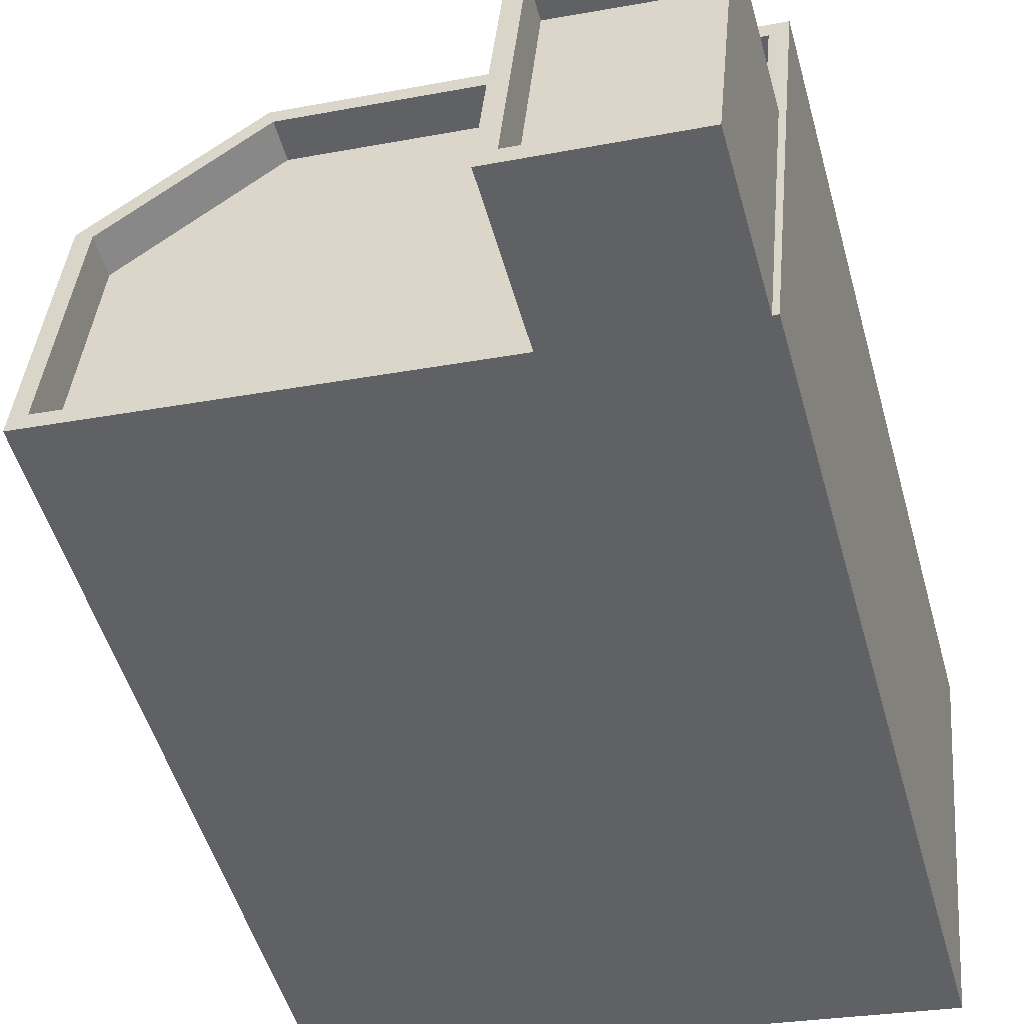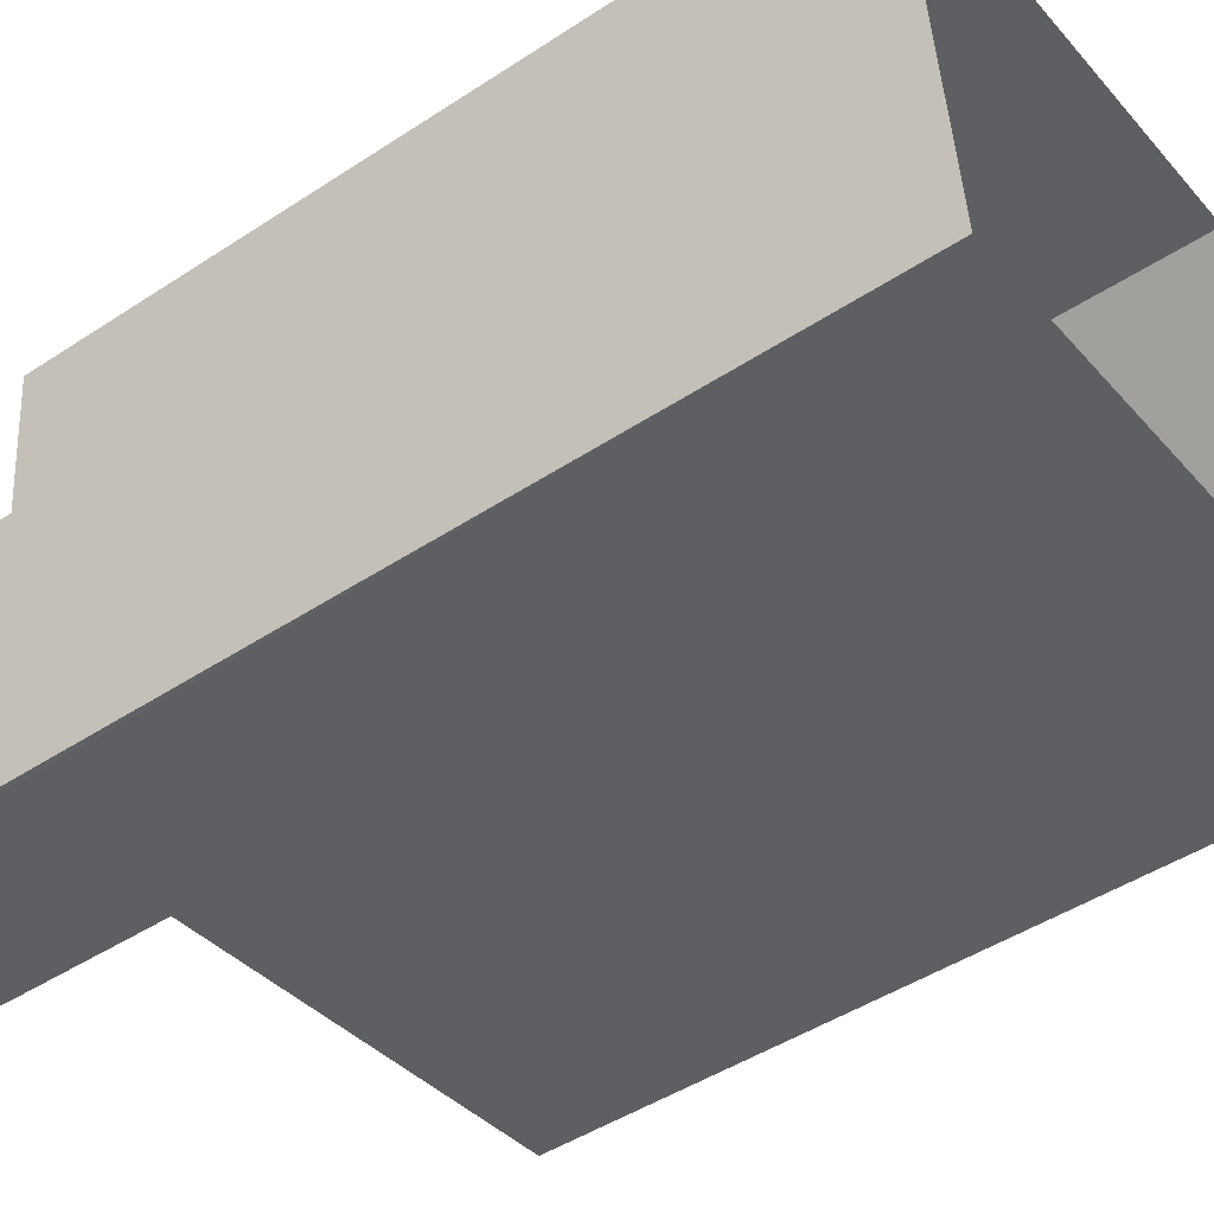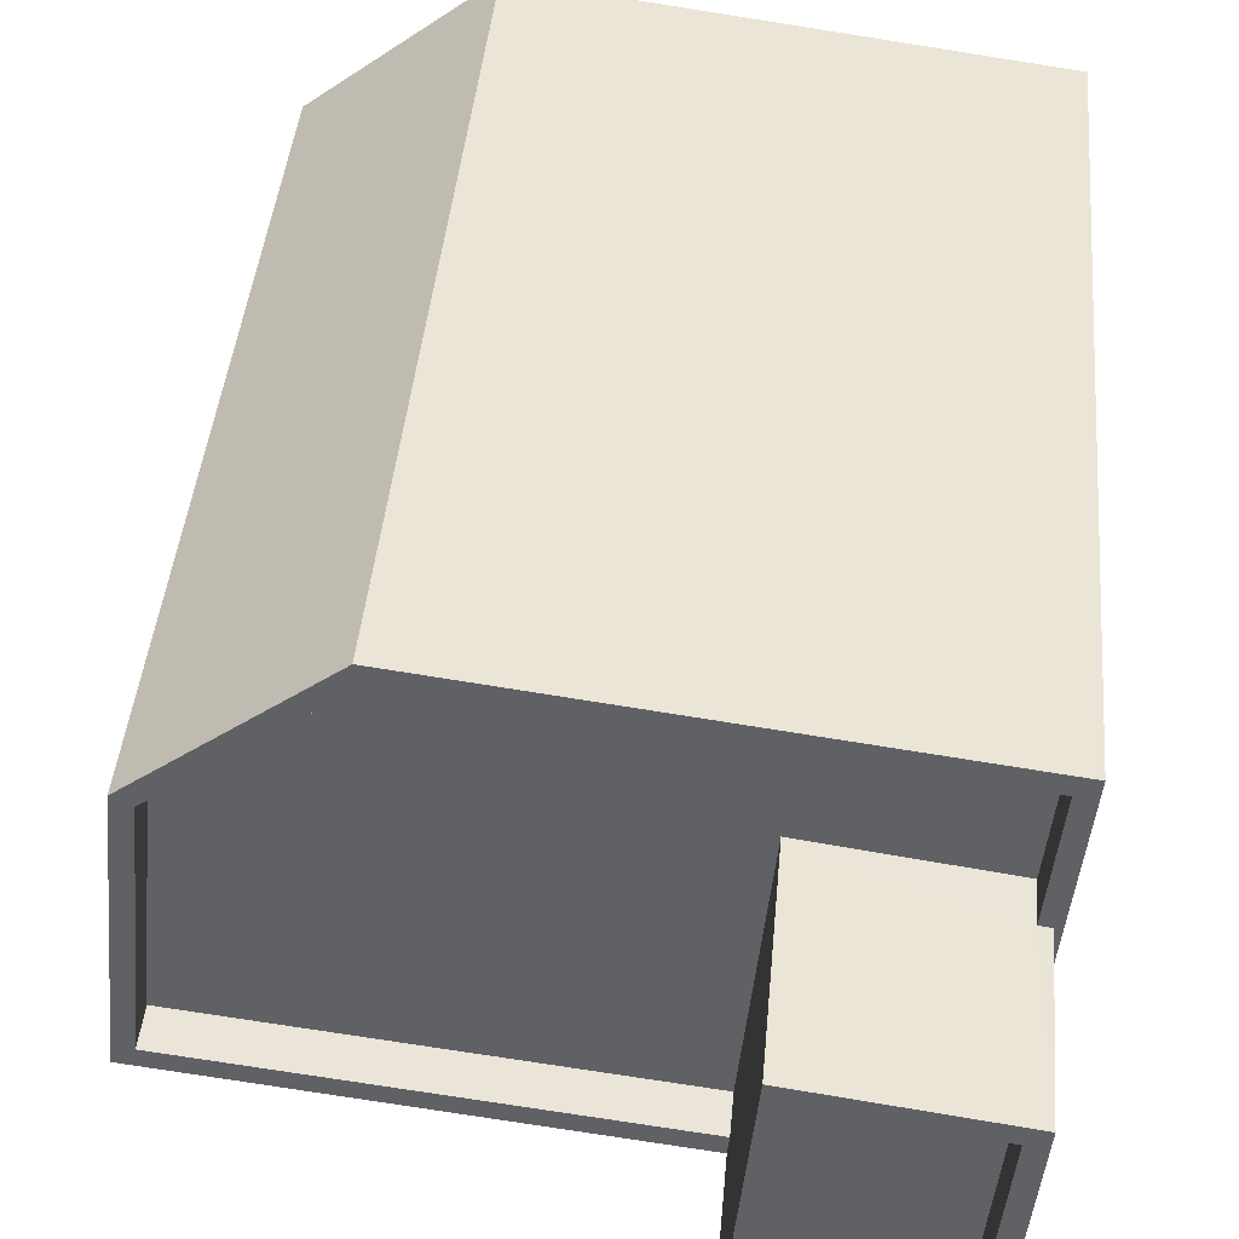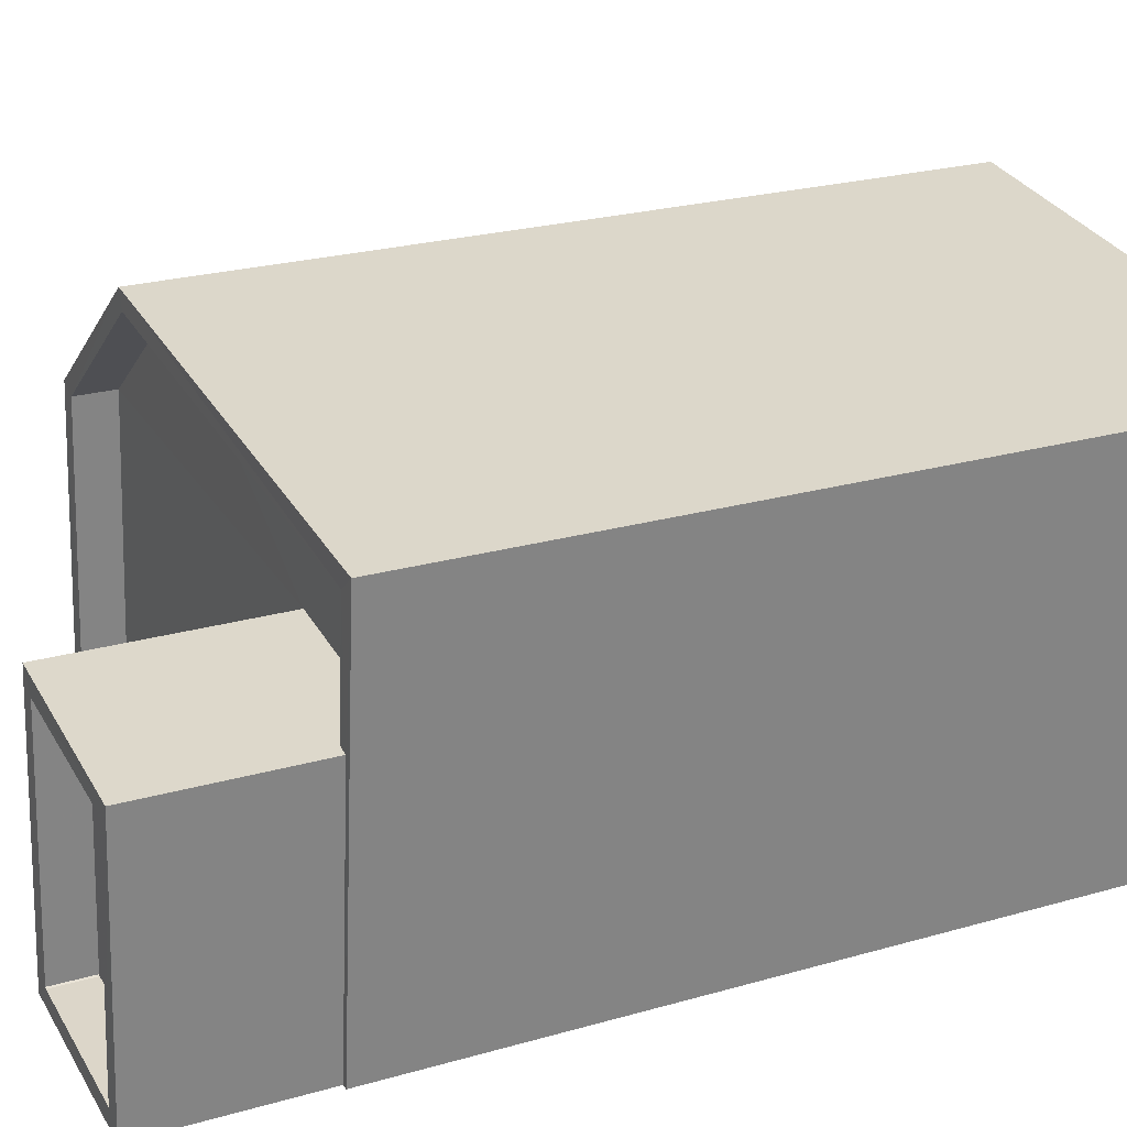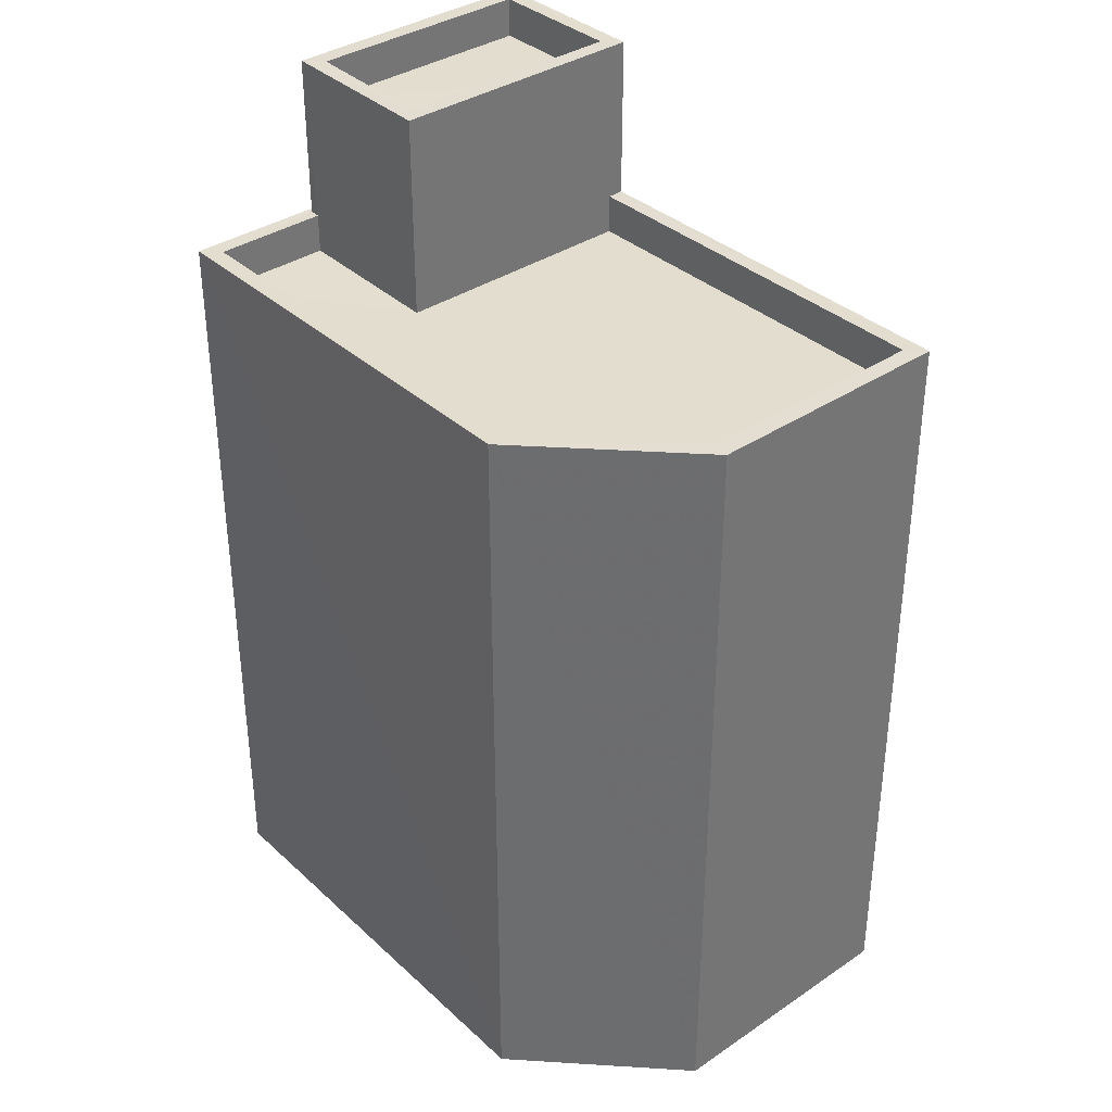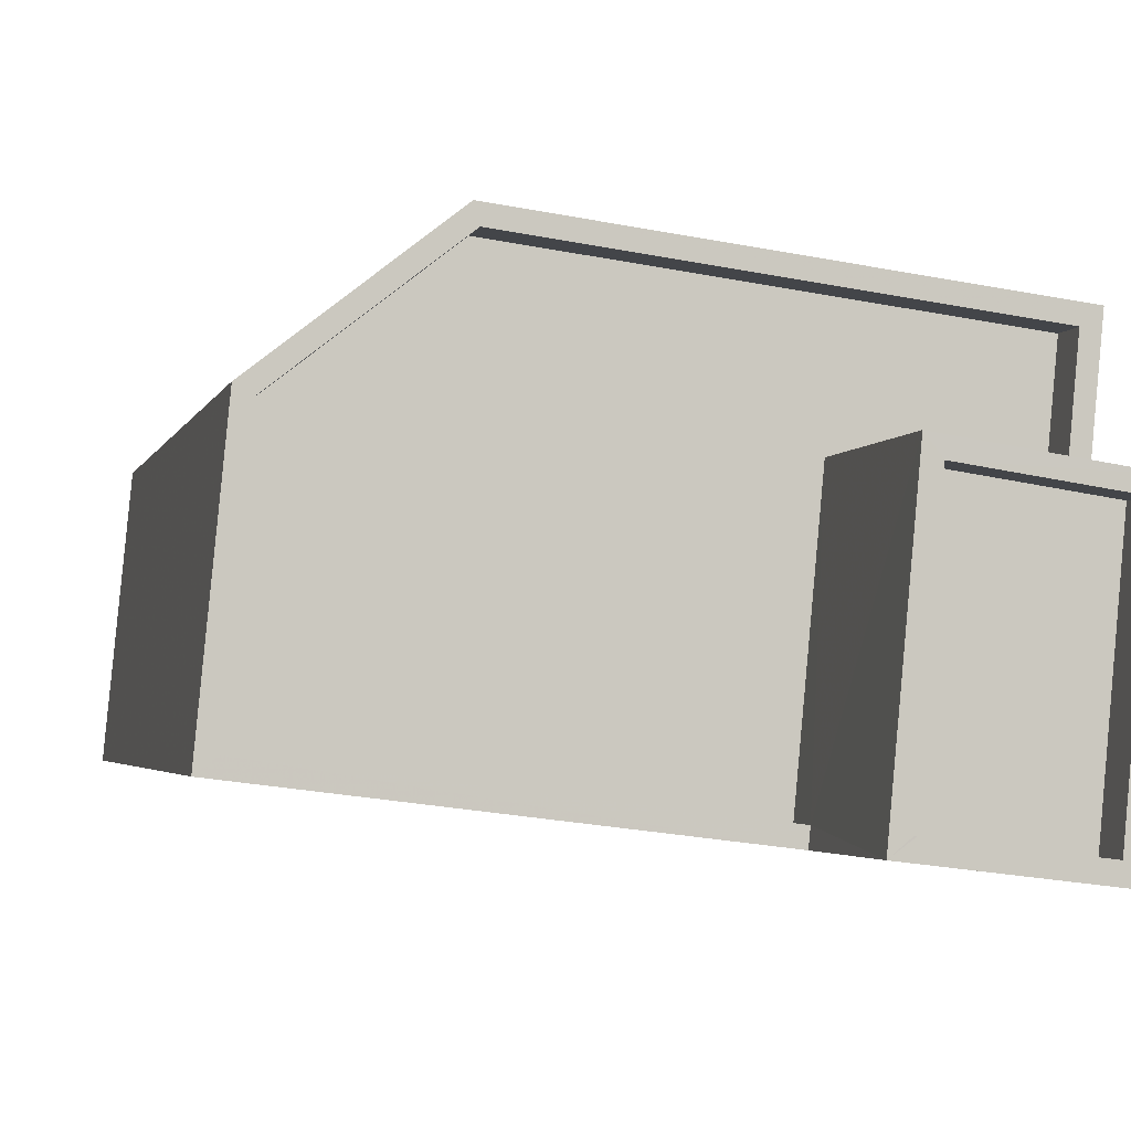
<metadata>
{"format":"obj","ext":"obj","renderer":"f3d","projection":"perspective","resolution":1024,"background":"white","views":[{"elev":-50.8,"azim":15.5,"up":"+Y"},{"elev":-47.0,"azim":126.6,"up":"+Y"},{"elev":42.5,"azim":5.1,"up":"+Y"},{"elev":23.4,"azim":64.1,"up":"+Y"},{"elev":35.6,"azim":-137.3,"up":"+Z"},{"elev":-2.9,"azim":-12.9,"up":"+Y"}]}
</metadata>
<code>
v -8.895e+04 -9.928e+04 8.414
v -8.895e+04 -9.928e+04 8.414
v -8.896e+04 -9.928e+04 8.414
v -8.896e+04 -9.928e+04 8.415
v -8.896e+04 -9.928e+04 8.415
v -8.895e+04 -9.928e+04 24.87
v -8.895e+04 -9.928e+04 24.87
v -8.895e+04 -9.928e+04 24.87
v -8.895e+04 -9.928e+04 24.87
v -8.895e+04 -9.928e+04 24.87
v -8.895e+04 -9.928e+04 24.87
v -8.895e+04 -9.928e+04 24.87
v -8.895e+04 -9.928e+04 24.87
v -8.895e+04 -9.928e+04 24.87
v -8.895e+04 -9.928e+04 21.3
v -8.895e+04 -9.928e+04 21.3
v -8.895e+04 -9.928e+04 21.3
v -8.896e+04 -9.928e+04 21.3
v -8.895e+04 -9.928e+04 21.3
v -8.896e+04 -9.928e+04 21.3
v -8.896e+04 -9.928e+04 21.3
v -8.895e+04 -9.928e+04 22
v -8.896e+04 -9.928e+04 22
v -8.895e+04 -9.928e+04 22
v -8.895e+04 -9.928e+04 22
v -8.895e+04 -9.928e+04 22
v -8.896e+04 -9.928e+04 22
v -8.896e+04 -9.928e+04 22
v -8.895e+04 -9.928e+04 22
v -8.896e+04 -9.928e+04 22
v -8.896e+04 -9.928e+04 22
v -8.895e+04 -9.928e+04 22
v -8.895e+04 -9.928e+04 22
v -8.895e+04 -9.928e+04 22
v -8.896e+04 -9.928e+04 22
v -8.895e+04 -9.928e+04 24.17
v -8.895e+04 -9.928e+04 24.17
v -8.895e+04 -9.928e+04 24.17
v -8.895e+04 -9.928e+04 24.17
v -8.895e+04 -9.928e+04 24.17
f 1 2 3
f 2 4 3
f 4 5 3
f 6 7 8
f 9 10 11
f 9 12 10
f 12 8 7
f 6 8 13
f 14 12 9
f 8 12 14
f 15 16 17
f 18 19 17
f 20 18 17
f 17 16 21
f 20 17 21
f 22 23 24
f 22 25 26
f 23 27 28
f 26 25 29
f 30 27 31
f 32 30 31
f 33 30 32
f 25 24 34
f 35 23 28
f 23 35 24
f 28 27 30
f 22 24 25
f 11 10 6
f 13 11 6
f 36 37 38
f 38 39 40
f 38 37 39
f 30 18 20
f 28 30 20
f 22 2 1
f 22 26 2
f 9 36 38
f 9 11 36
f 33 18 30
f 33 19 18
f 15 17 34
f 25 34 6
f 6 34 7
f 34 17 7
f 27 5 4
f 31 27 4
f 29 6 10
f 29 25 6
f 13 39 37
f 13 8 39
f 28 20 21
f 35 28 21
f 8 40 39
f 8 14 40
f 17 33 7
f 7 33 12
f 17 19 33
f 12 33 32
f 11 37 36
f 11 13 37
f 23 3 5
f 27 23 5
f 9 38 40
f 14 9 40
f 26 29 2
f 4 2 32
f 4 32 31
f 32 29 10
f 32 10 12
f 2 29 32
f 15 24 16
f 15 34 24
f 22 1 3
f 23 22 3
f 35 21 16
f 24 35 16

</code>
